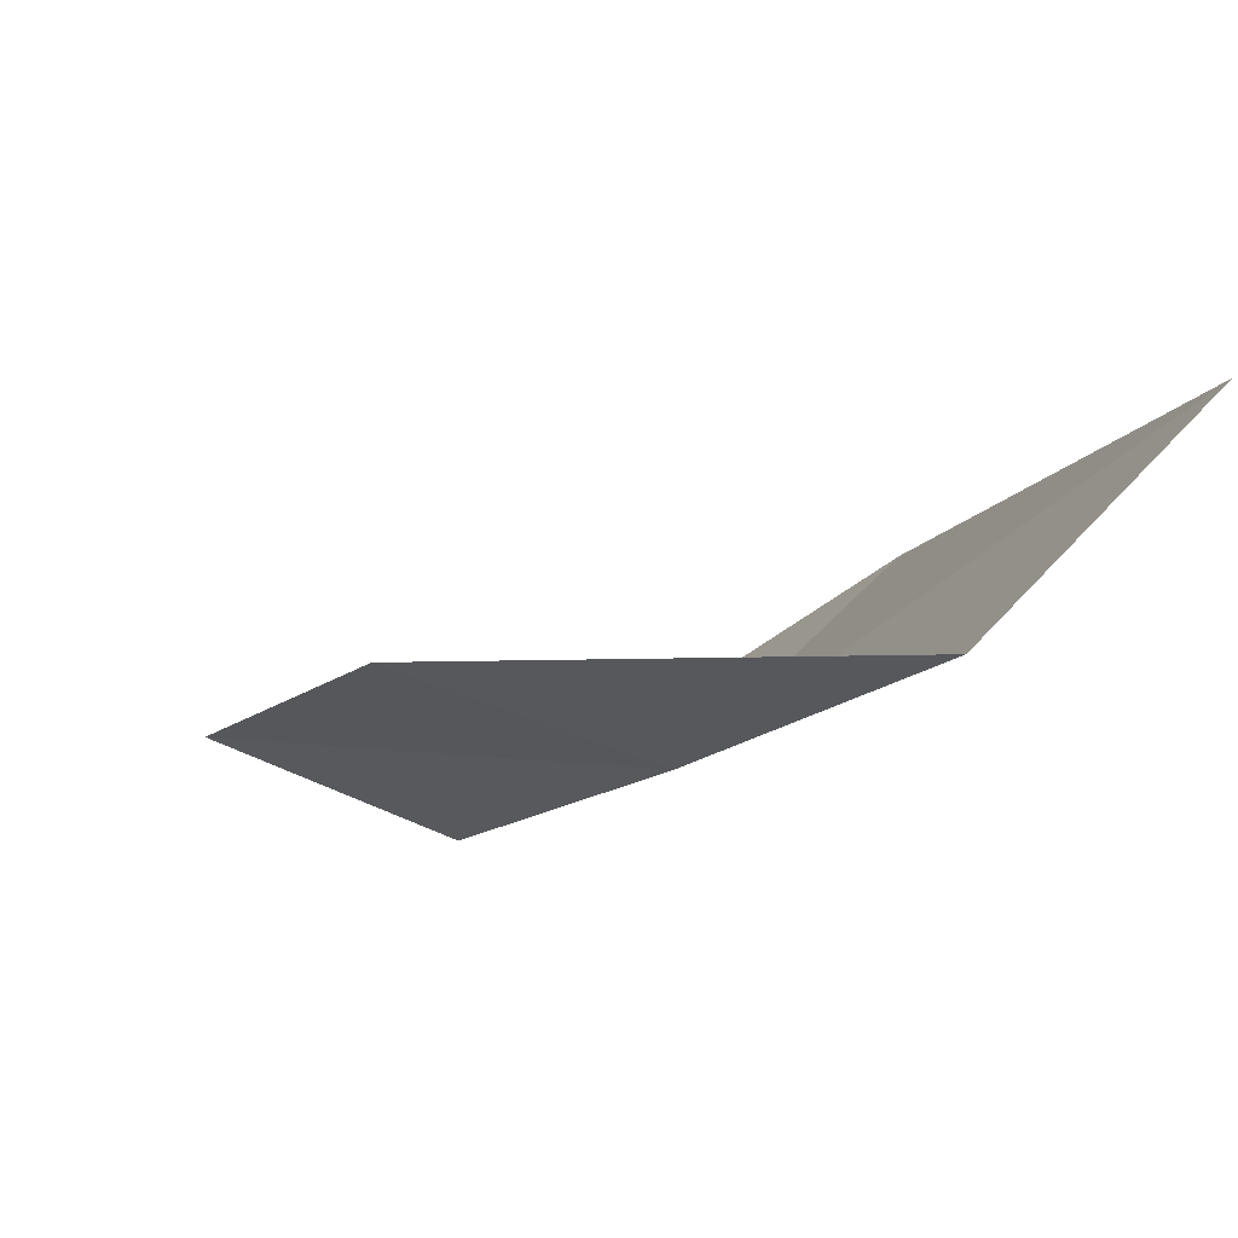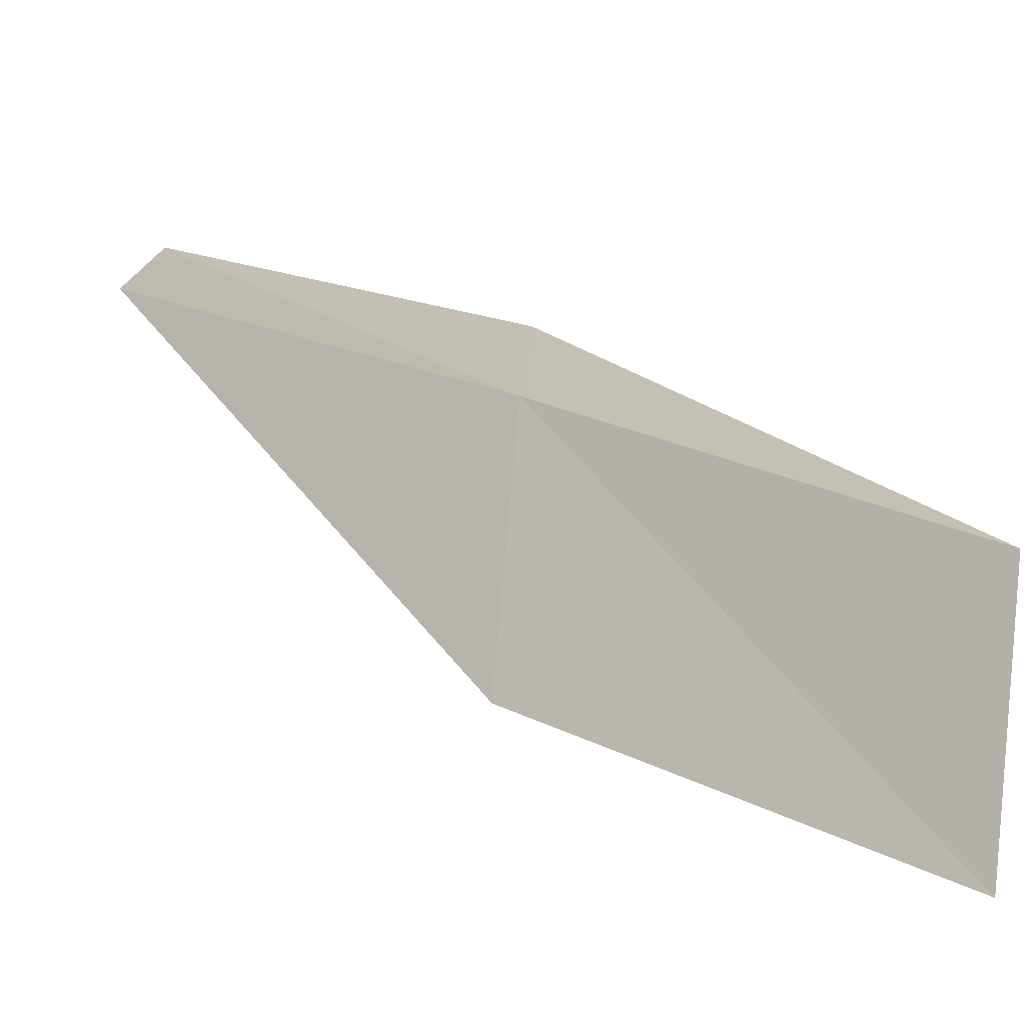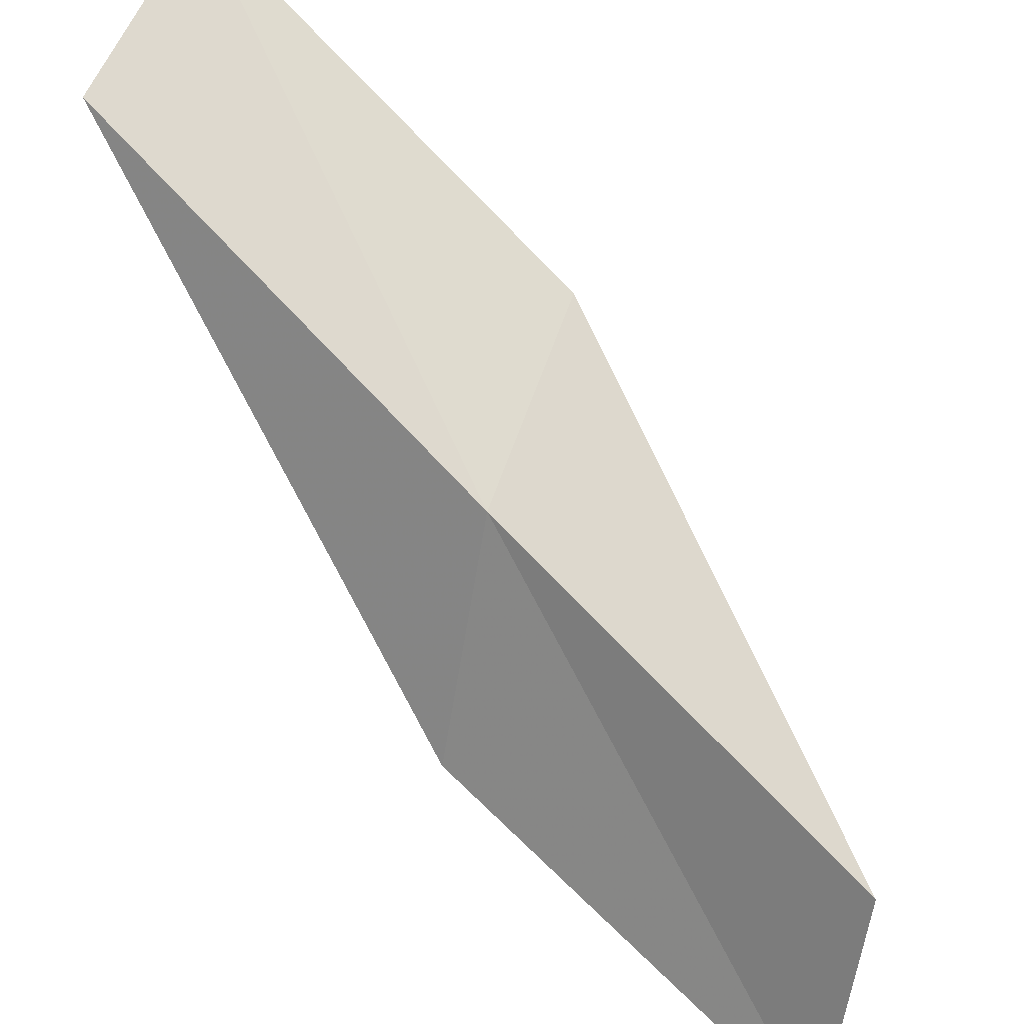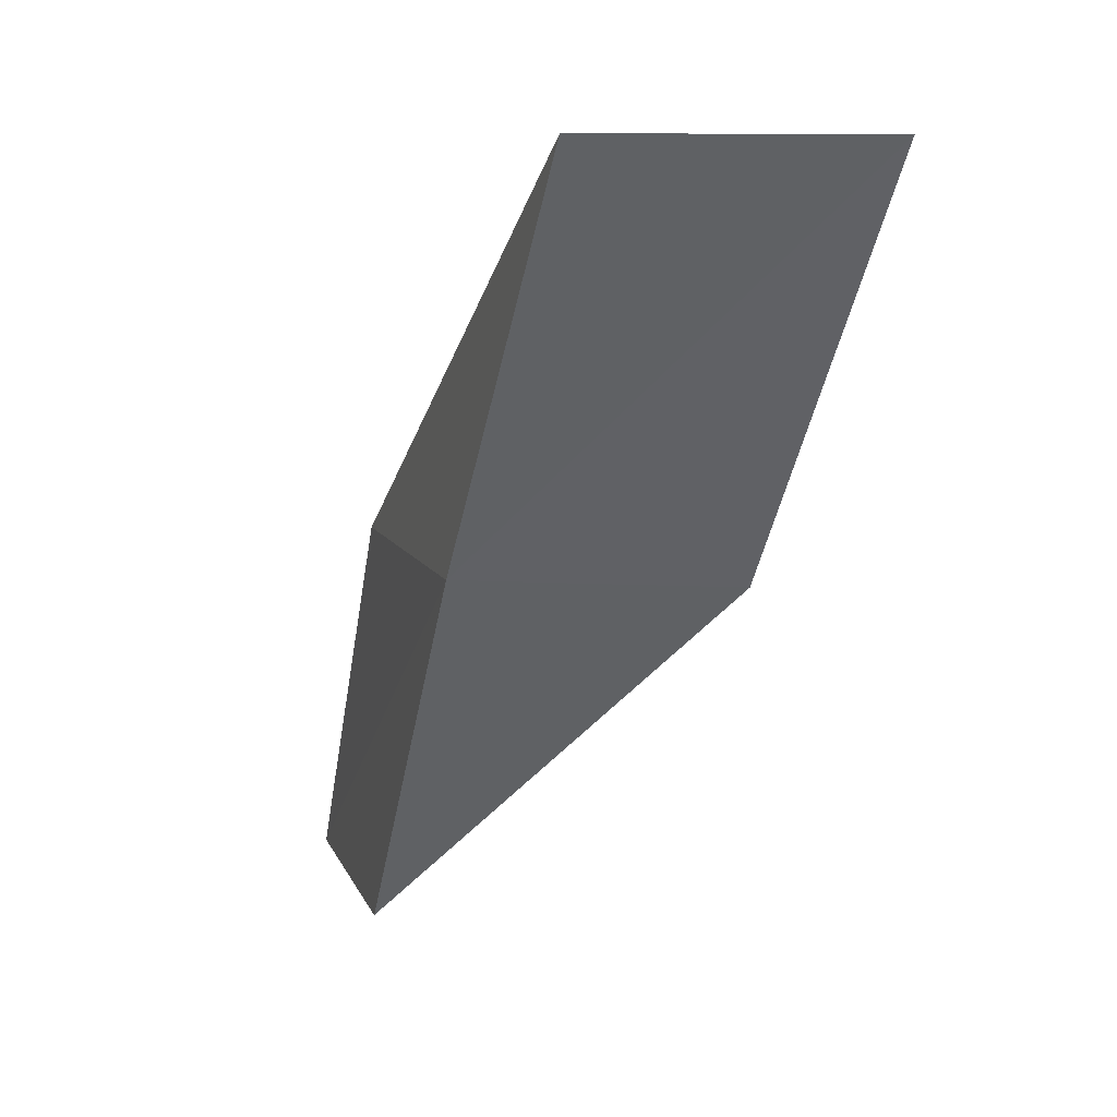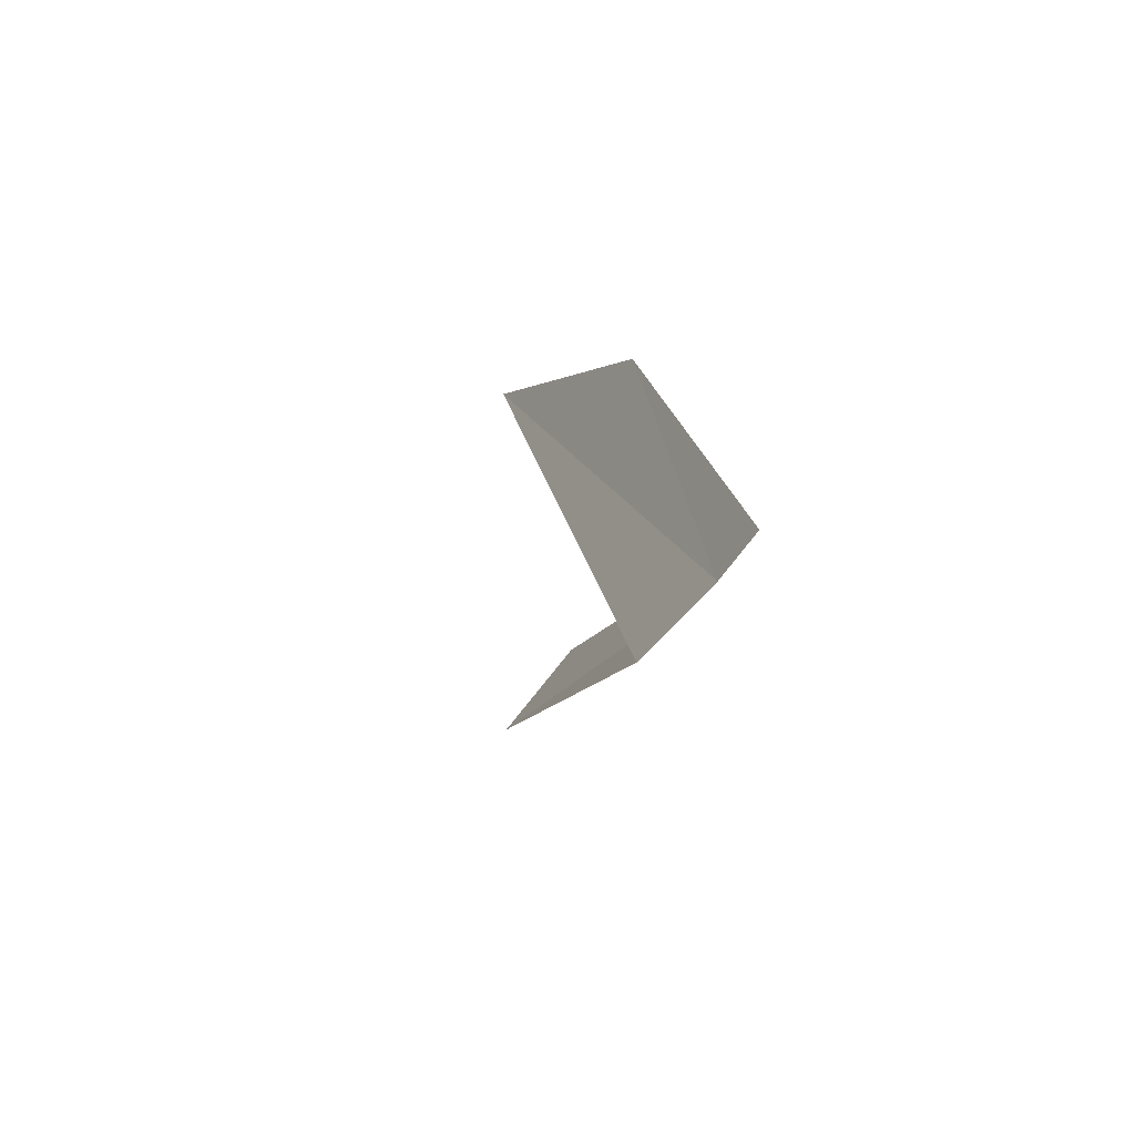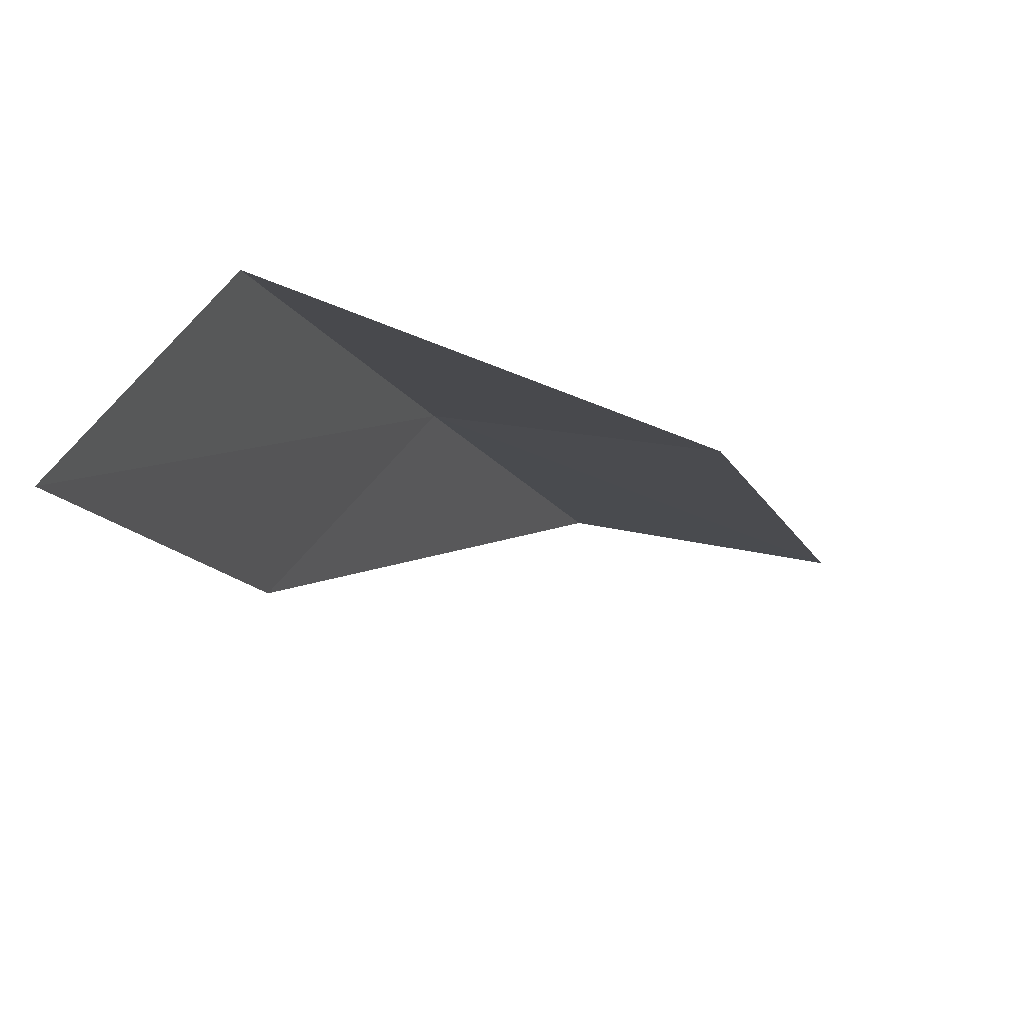
<metadata>
{"format":"obj","ext":"obj","renderer":"f3d","projection":"perspective","resolution":1024,"background":"white","views":[{"elev":-77.7,"azim":-12.4,"up":"+Z"},{"elev":74.5,"azim":-84.9,"up":"+Y"},{"elev":59.1,"azim":107.0,"up":"+Y"},{"elev":11.6,"azim":-165.6,"up":"+Z"},{"elev":-50.3,"azim":51.2,"up":"+Z"},{"elev":-41.2,"azim":178.0,"up":"+Y"}]}
</metadata>
<code>
v 21.45 14.7 2
v 22.83 12.44 0
v 22.15 13.61 2
v 22.19 13.56 0
v 20.12 14.52 2
v 20.65 15.8 4
v 19.33 15.55 4
f 1 3 2
f 1 2 4
f 1 4 5
f 1 6 3
f 1 7 6
f 1 5 7

</code>
